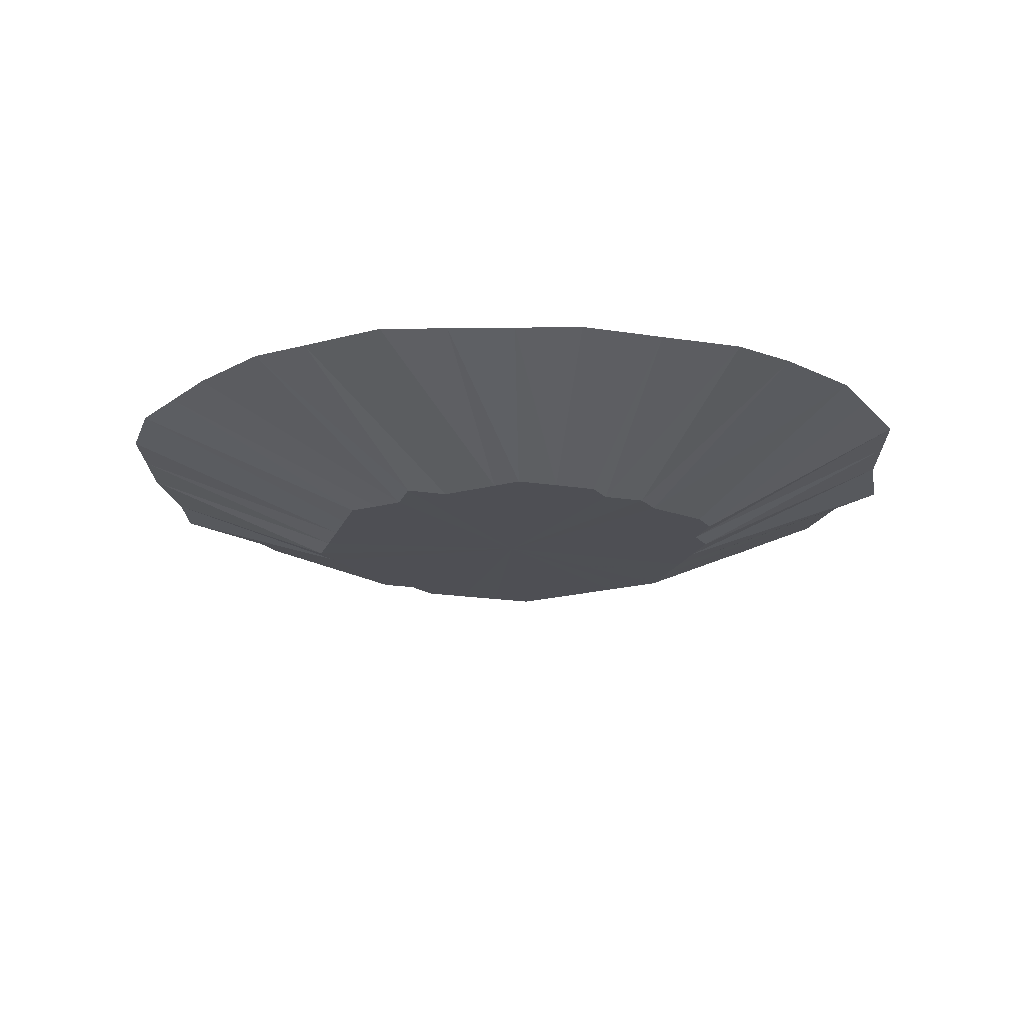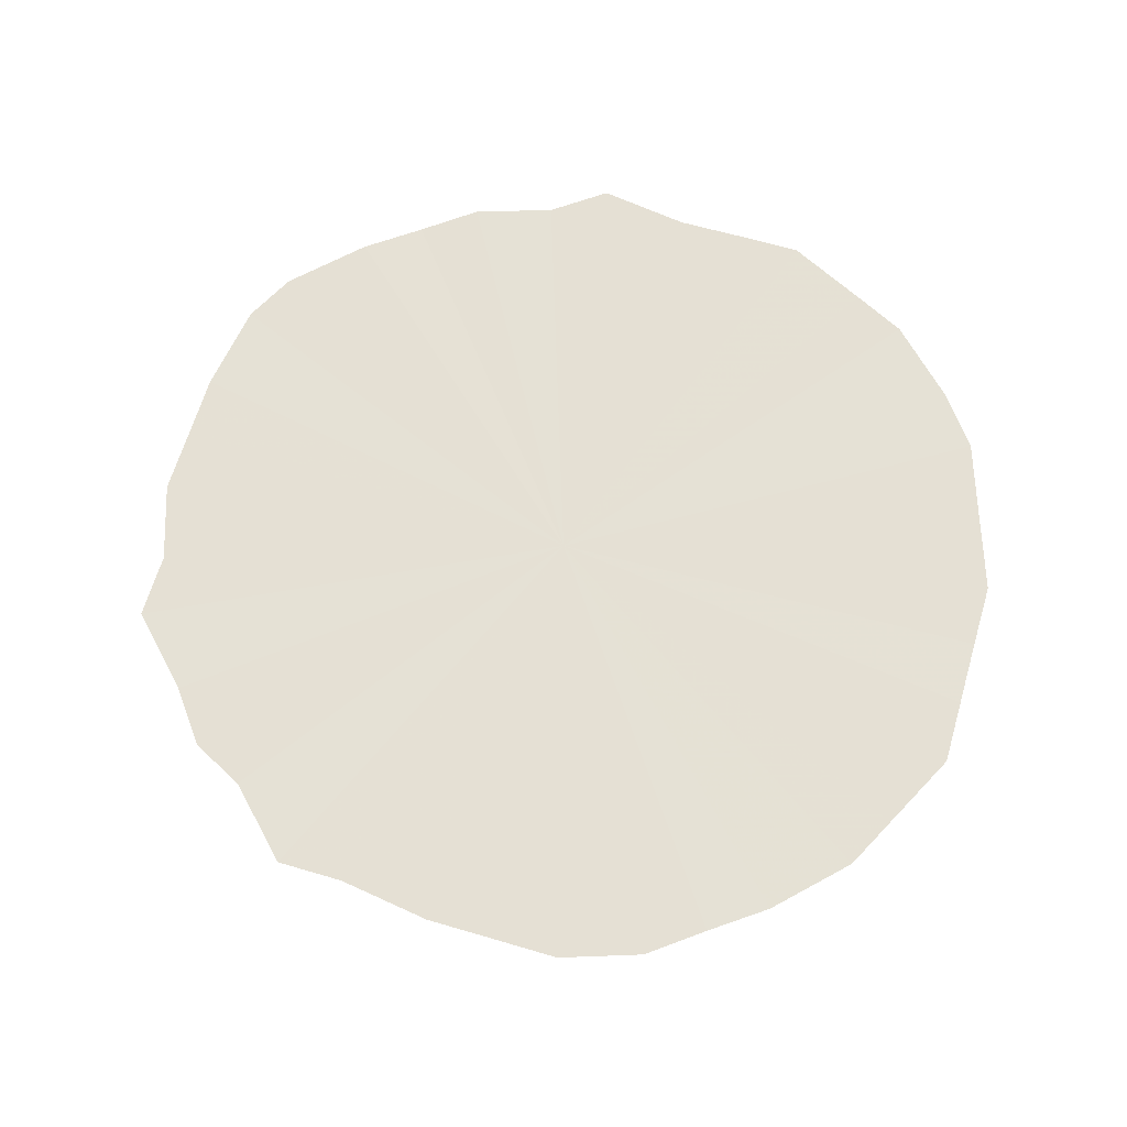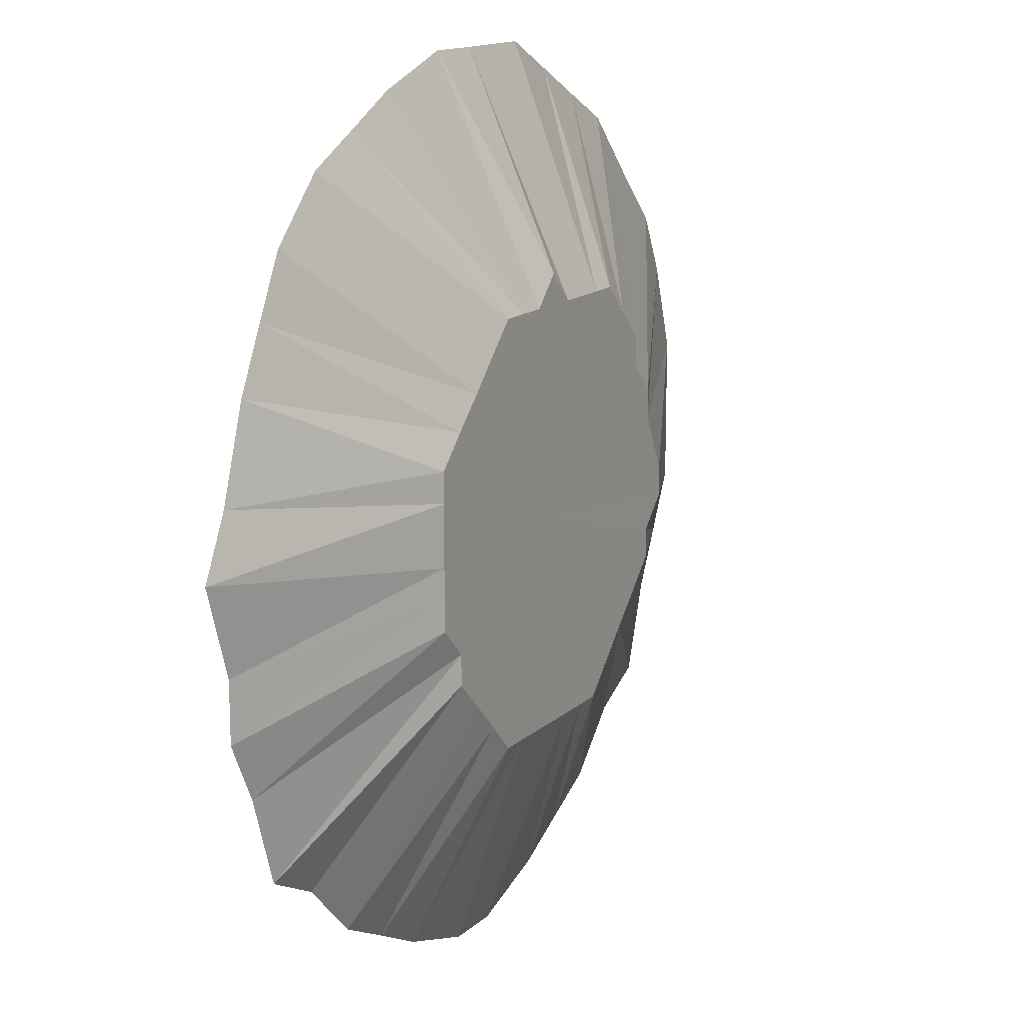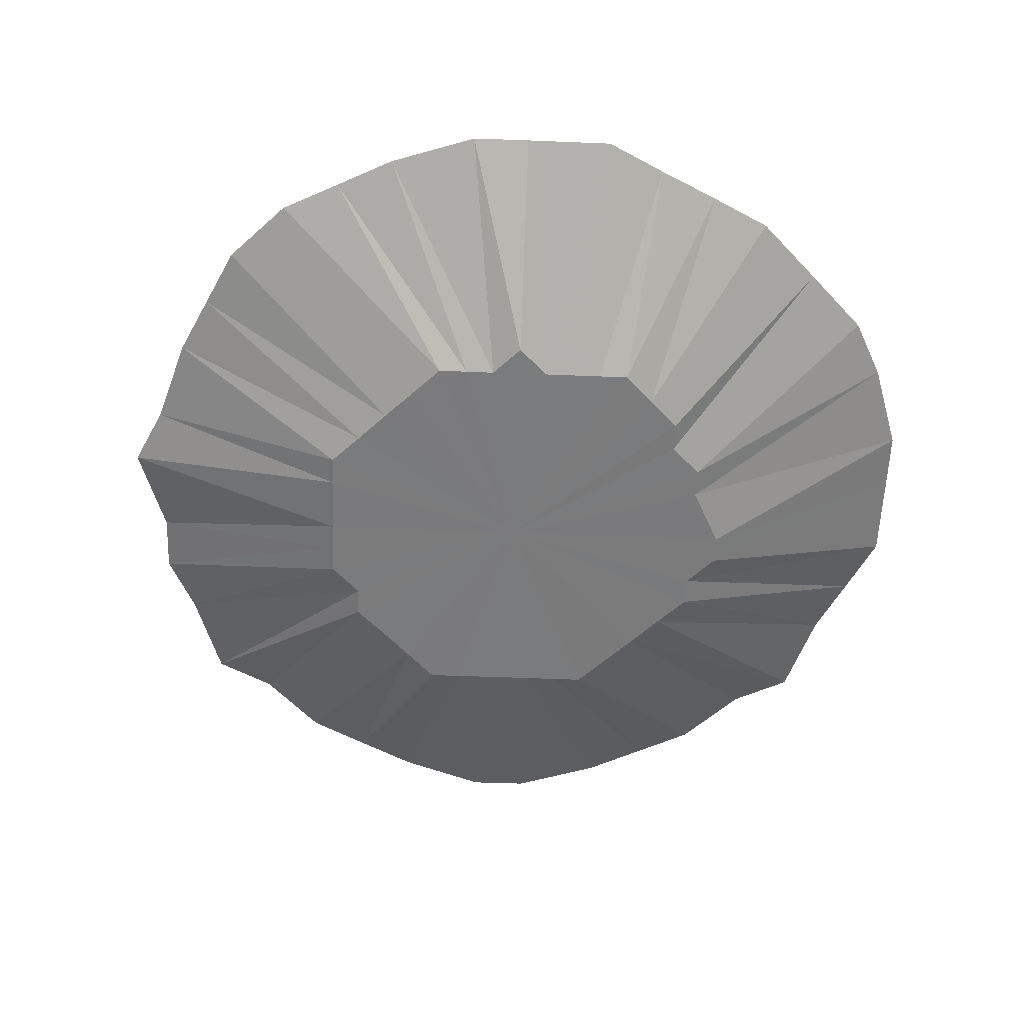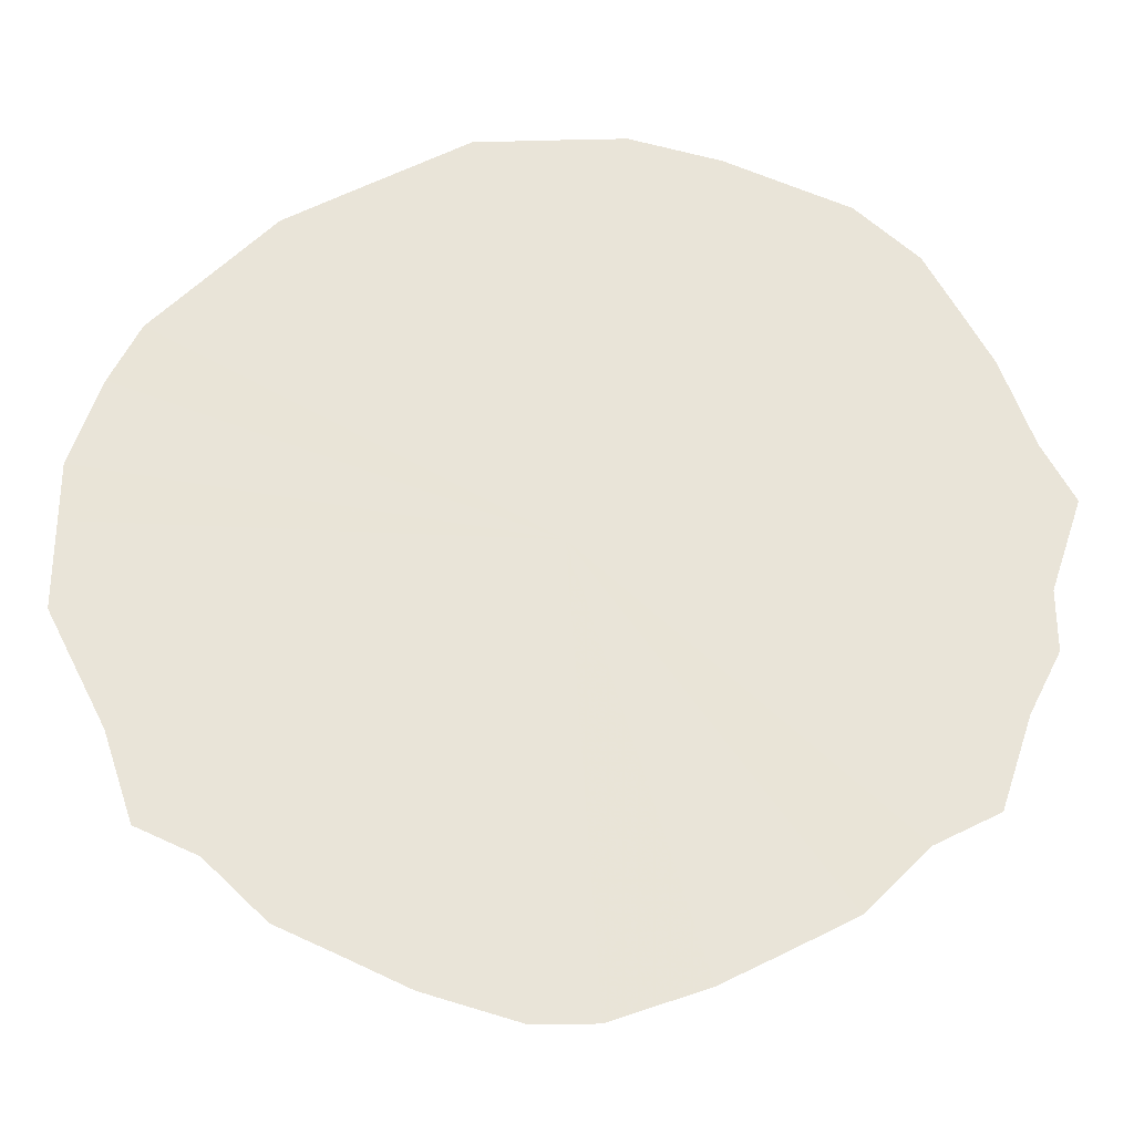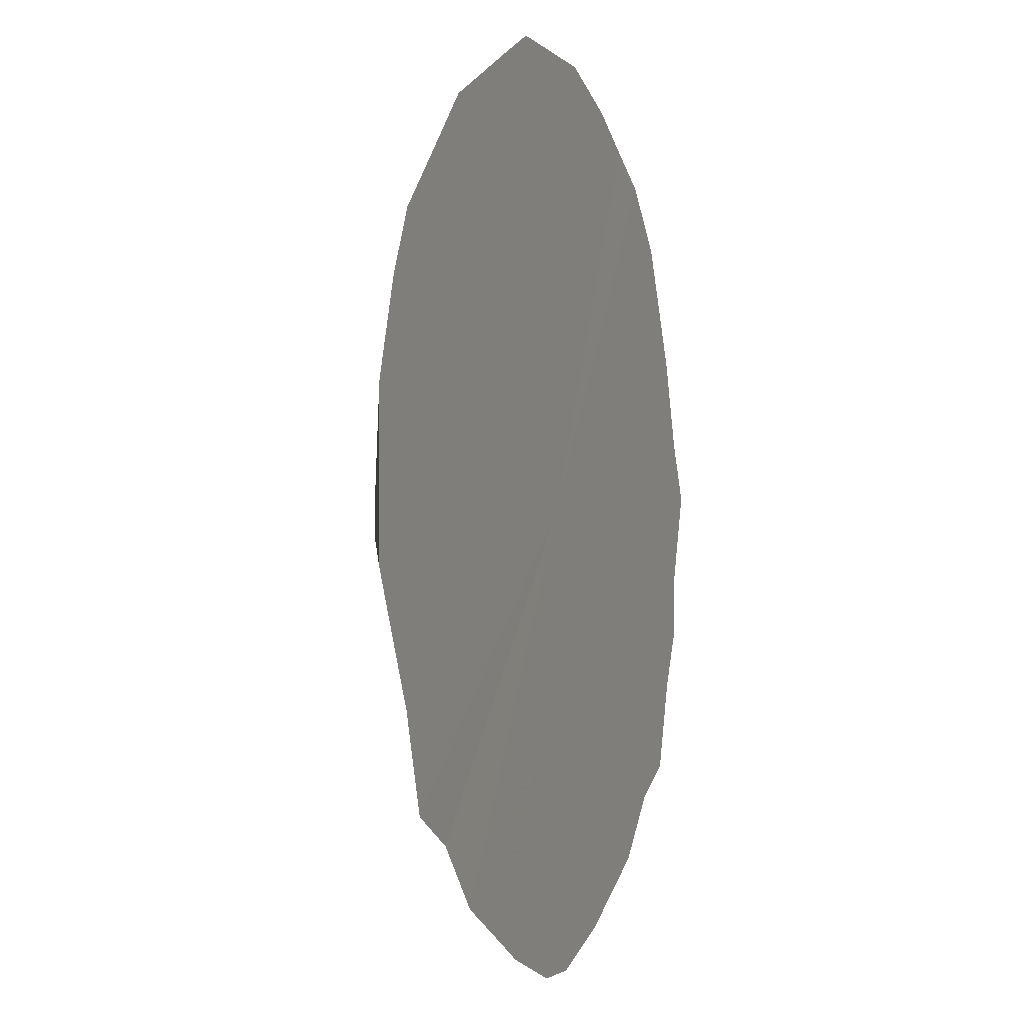
<metadata>
{"format":"obj","ext":"obj","renderer":"f3d","projection":"perspective","resolution":1024,"background":"white","views":[{"elev":-18.4,"azim":-152.1,"up":"+Z"},{"elev":65.2,"azim":133.1,"up":"+Z"},{"elev":14.4,"azim":118.8,"up":"+Y"},{"elev":-58.3,"azim":177.7,"up":"+Z"},{"elev":-31.1,"azim":2.0,"up":"+Y"},{"elev":-2.2,"azim":-70.4,"up":"+Y"}]}
</metadata>
<code>
o 9834
v 2244 1853 7.831
v 2244 1853 7.831
v 2244 1853 7.862
v 2244 1853 7.862
v 2244 1853 7.862
v 2244 1853 7.862
v 2244 1853 7.831
v 2244 1853 7.831
v 2244 1853 7.862
v 2244 1853 7.862
v 2244 1853 7.831
v 2244 1853 7.862
v 2244 1853 7.862
v 2244 1853 7.831
v 2244 1853 7.862
v 2244 1853 7.862
v 2244 1853 7.831
v 2244 1853 7.862
v 2244 1853 7.862
v 2244 1853 7.831
v 2244 1853 7.862
v 2244 1853 7.862
v 2244 1853 7.831
v 2244 1853 7.862
v 2244 1853 7.862
v 2244 1853 7.831
v 2244 1853 7.862
v 2244 1853 7.862
v 2244 1853 7.831
v 2244 1853 7.862
v 2244 1853 7.862
v 2244 1853 7.831
v 2244 1853 7.862
v 2244 1853 7.862
v 2244 1853 7.831
v 2244 1853 7.862
v 2244 1853 7.862
v 2244 1853 7.831
v 2244 1853 7.862
v 2244 1853 7.862
v 2244 1853 7.831
v 2244 1853 7.862
v 2244 1853 7.862
v 2244 1853 7.831
v 2244 1853 7.862
v 2244 1853 7.862
v 2244 1853 7.831
v 2244 1853 7.862
v 2244 1853 7.862
v 2244 1853 7.831
v 2244 1853 7.862
v 2244 1853 7.862
v 2244 1853 7.831
v 2244 1853 7.862
v 2244 1853 7.862
v 2244 1853 7.831
v 2244 1853 7.862
v 2244 1853 7.862
v 2244 1853 7.831
v 2244 1853 7.862
v 2244 1853 7.862
v 2244 1853 7.831
v 2244 1853 7.862
v 2244 1853 7.862
v 2244 1853 7.831
v 2244 1853 7.862
v 2244 1853 7.862
v 2244 1853 7.831
v 2244 1853 7.862
v 2244 1853 7.862
v 2244 1853 7.831
v 2244 1853 7.862
v 2244 1853 7.862
v 2244 1853 7.831
v 2244 1853 7.862
v 2244 1853 7.862
v 2244 1853 7.831
v 2244 1853 7.862
v 2244 1853 7.862
v 2244 1853 7.831
v 2244 1853 7.862
v 2244 1853 7.862
v 2244 1853 7.831
v 2244 1853 7.862
v 2244 1853 7.862
v 2244 1853 7.831
v 2244 1853 7.862
v 2244 1853 7.862
v 2244 1853 7.831
v 2244 1853 7.862
v 2244 1853 7.862
v 2244 1853 7.831
v 2244 1853 7.862
v 2244 1853 7.862
v 2244 1853 7.831
v 2244 1853 7.862
v 2244 1853 7.862
v 2244 1853 7.831
v 2244 1853 7.862
v 2244 1853 7.862
v 2244 1853 7.831
v 2244 1853 7.862
v 2244 1853 7.862
v 2244 1853 7.831
v 2244 1853 7.862
v 2244 1853 7.862
v 2244 1853 7.831
v 2244 1853 7.862
v 2244 1853 7.862
v 2244 1853 7.831
v 2244 1853 7.862
v 2244 1853 7.862
v 2244 1853 7.862
v 2244 1853 7.862
v 2244 1853 7.862
v 2244 1853 7.862
v 2244 1853 7.862
v 2244 1853 7.862
v 2244 1853 7.862
v 2244 1853 7.862
v 2244 1853 7.862
v 2244 1853 7.862
v 2244 1853 7.862
v 2244 1853 7.862
v 2244 1853 7.862
v 2244 1853 7.862
v 2244 1853 7.862
v 2244 1853 7.862
v 2244 1853 7.862
v 2244 1853 7.862
v 2244 1853 7.862
v 2244 1853 7.862
v 2244 1853 7.862
v 2244 1853 7.862
v 2244 1853 7.862
v 2244 1853 7.862
v 2244 1853 7.862
v 2244 1853 7.862
v 2244 1853 7.862
v 2244 1853 7.862
v 2244 1853 7.862
v 2244 1853 7.862
v 2244 1853 7.862
v 2244 1853 7.862
v 2244 1853 7.862
v 2244 1853 7.862
v 2244 1853 7.862
v 2244 1853 7.862
v 2244 1853 7.862
v 2244 1853 7.862
f 1 2 3
f 2 4 5
f 1 5 6
f 1 7 2
f 8 6 9
f 8 1 10
f 8 7 1
f 11 12 4
f 2 11 13
f 2 7 11
f 14 8 15
f 14 7 8
f 14 9 16
f 11 17 18
f 11 7 17
f 17 19 12
f 20 16 21
f 20 14 22
f 20 7 14
f 23 24 19
f 17 23 25
f 17 7 23
f 26 20 27
f 26 7 20
f 26 21 28
f 23 29 30
f 23 7 29
f 29 31 24
f 32 28 33
f 32 26 34
f 32 7 26
f 35 36 31
f 29 35 37
f 29 7 35
f 38 32 39
f 38 7 32
f 38 33 40
f 35 41 42
f 35 7 41
f 41 43 36
f 44 40 45
f 44 38 46
f 44 7 38
f 47 48 43
f 41 47 49
f 41 7 47
f 50 44 51
f 50 7 44
f 50 45 52
f 47 53 54
f 47 7 53
f 53 55 48
f 56 52 57
f 56 50 58
f 56 7 50
f 59 60 55
f 53 59 61
f 53 7 59
f 62 56 63
f 62 7 56
f 62 57 64
f 59 65 66
f 59 7 65
f 65 67 60
f 68 64 69
f 68 62 70
f 68 7 62
f 71 72 67
f 65 71 73
f 65 7 71
f 74 68 75
f 74 7 68
f 74 69 76
f 71 77 78
f 71 7 77
f 77 79 72
f 80 76 81
f 80 74 82
f 80 7 74
f 83 84 79
f 77 83 85
f 77 7 83
f 86 80 87
f 86 7 80
f 86 81 88
f 83 89 90
f 83 7 89
f 89 91 84
f 92 88 93
f 92 86 94
f 92 7 86
f 95 96 91
f 89 95 97
f 89 7 95
f 98 92 99
f 98 7 92
f 98 93 100
f 95 7 101
f 95 101 102
f 101 103 96
f 101 7 104
f 101 104 105
f 104 106 103
f 104 7 107
f 104 107 108
f 107 109 106
f 110 100 109
f 107 7 110
f 110 7 98
f 107 110 111
f 110 98 112
f 113 114 115
f 114 116 115
f 117 113 115
f 116 118 115
f 119 117 115
f 118 120 115
f 121 119 115
f 120 122 115
f 123 121 115
f 122 124 115
f 125 123 115
f 124 126 115
f 127 125 115
f 126 128 115
f 129 127 115
f 128 130 115
f 131 129 115
f 130 132 115
f 133 131 115
f 132 134 115
f 135 133 115
f 134 136 115
f 137 135 115
f 136 138 115
f 139 137 115
f 138 140 115
f 141 139 115
f 140 142 115
f 143 141 115
f 142 144 115
f 145 143 115
f 146 145 115
f 144 147 115
f 148 146 115
f 147 149 115
f 150 148 115
f 149 150 115

</code>
